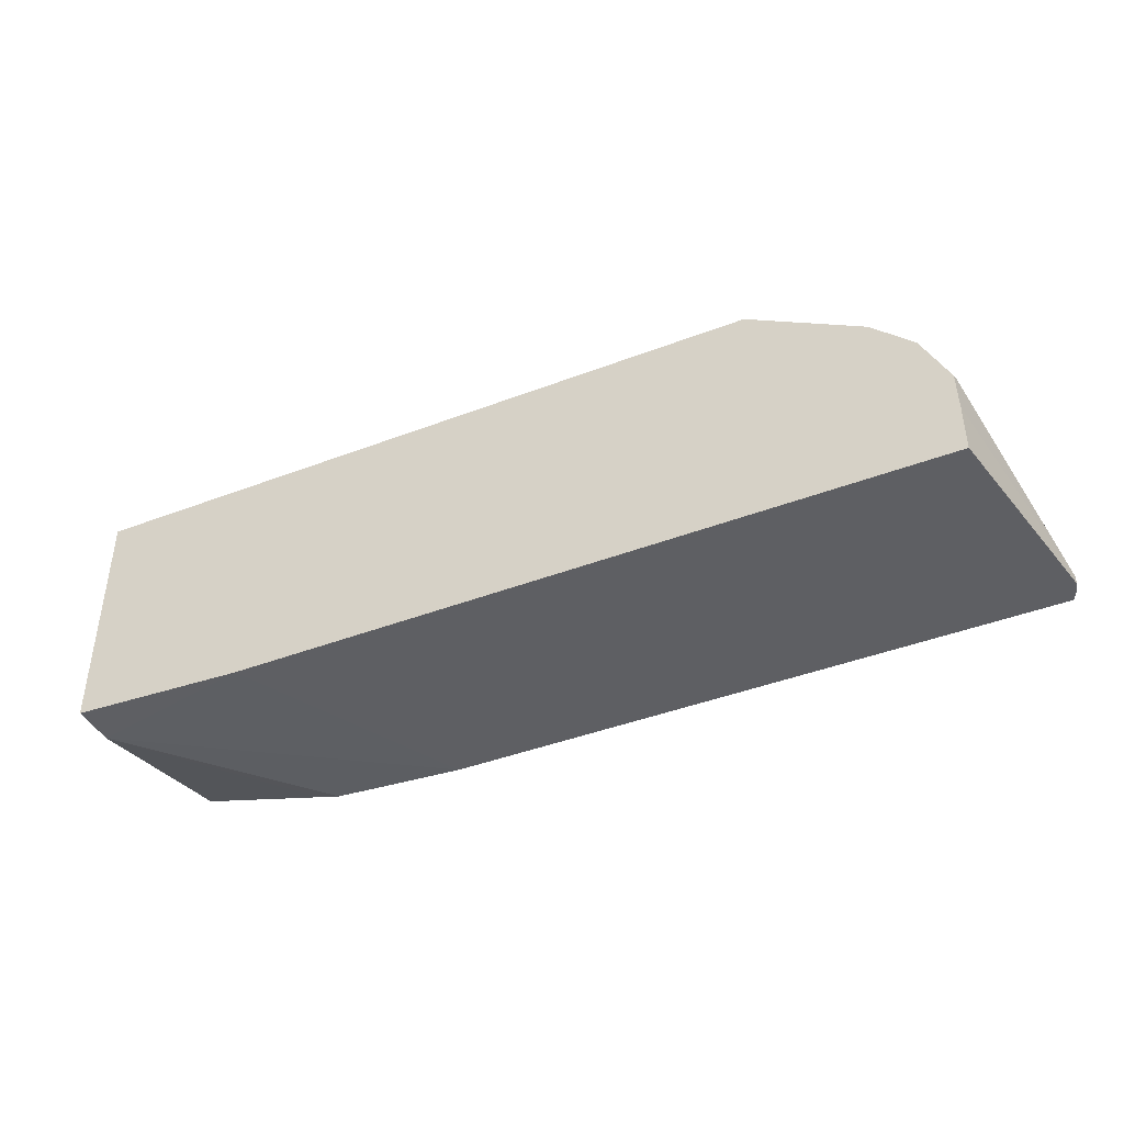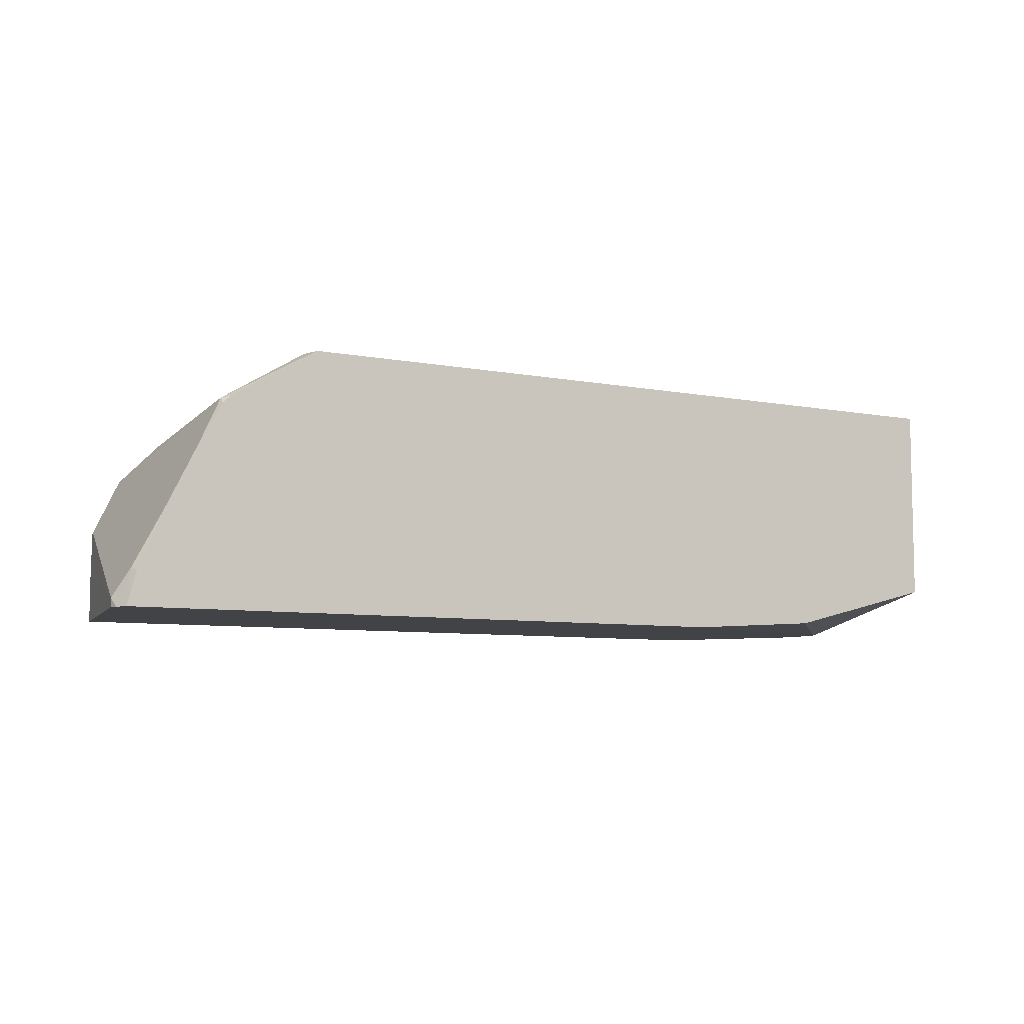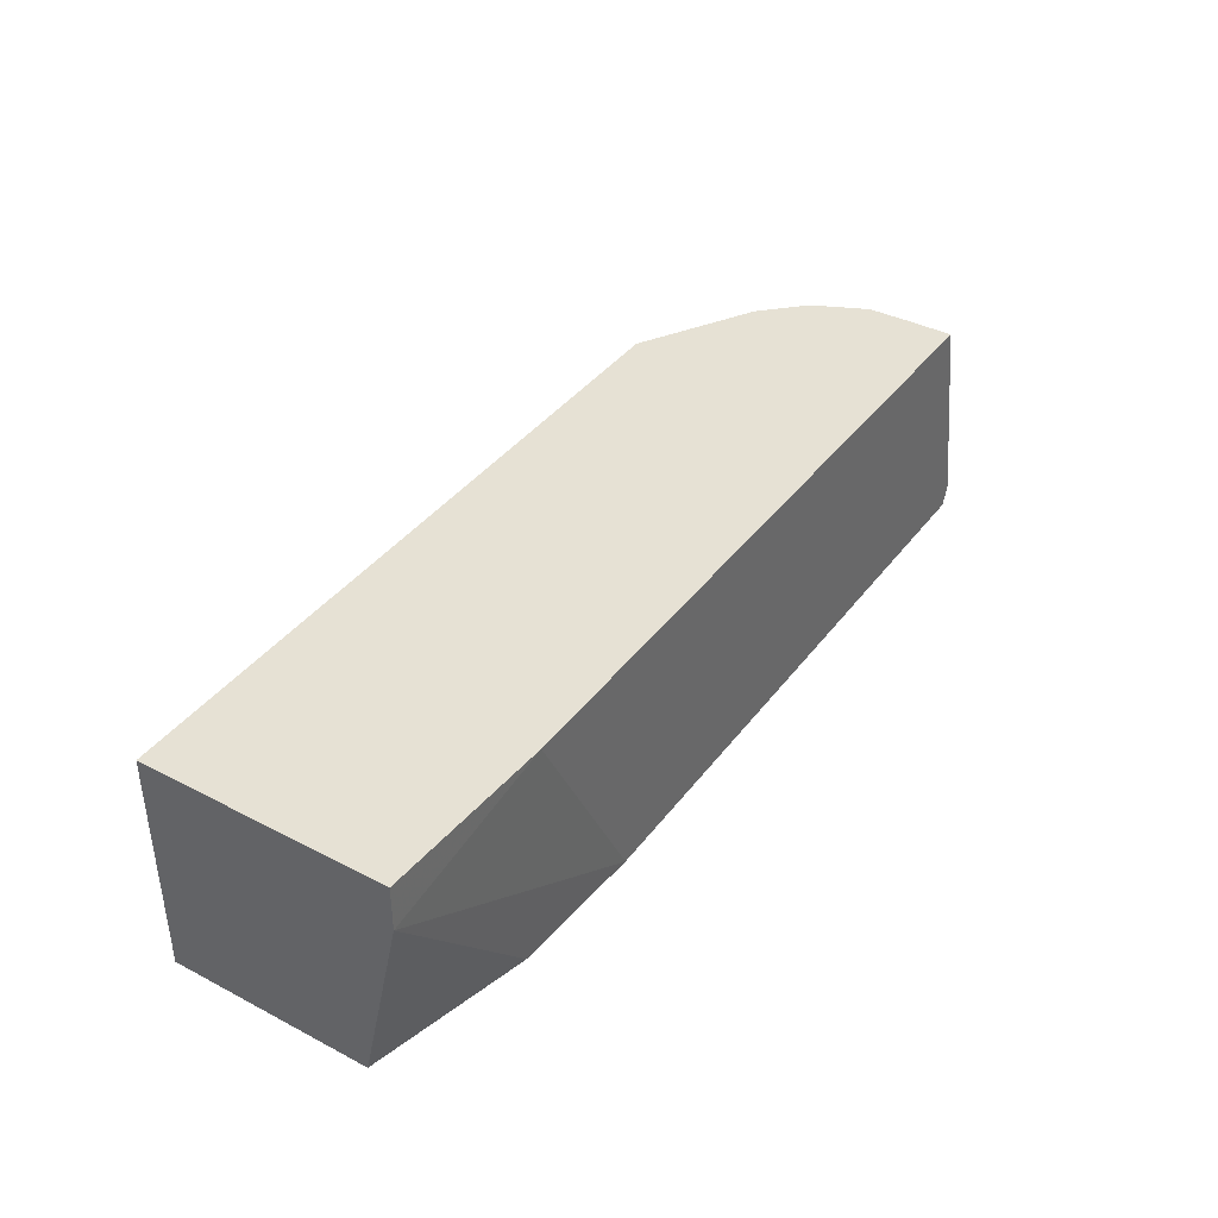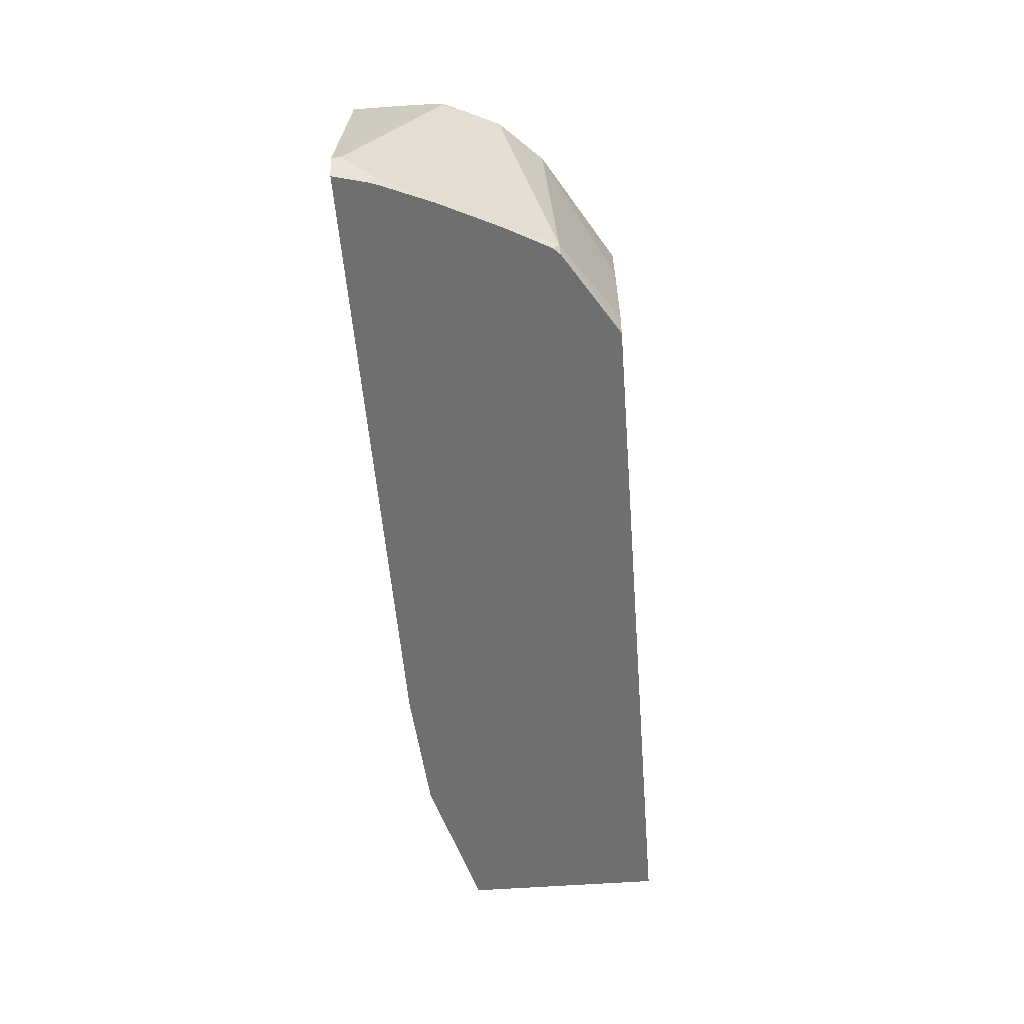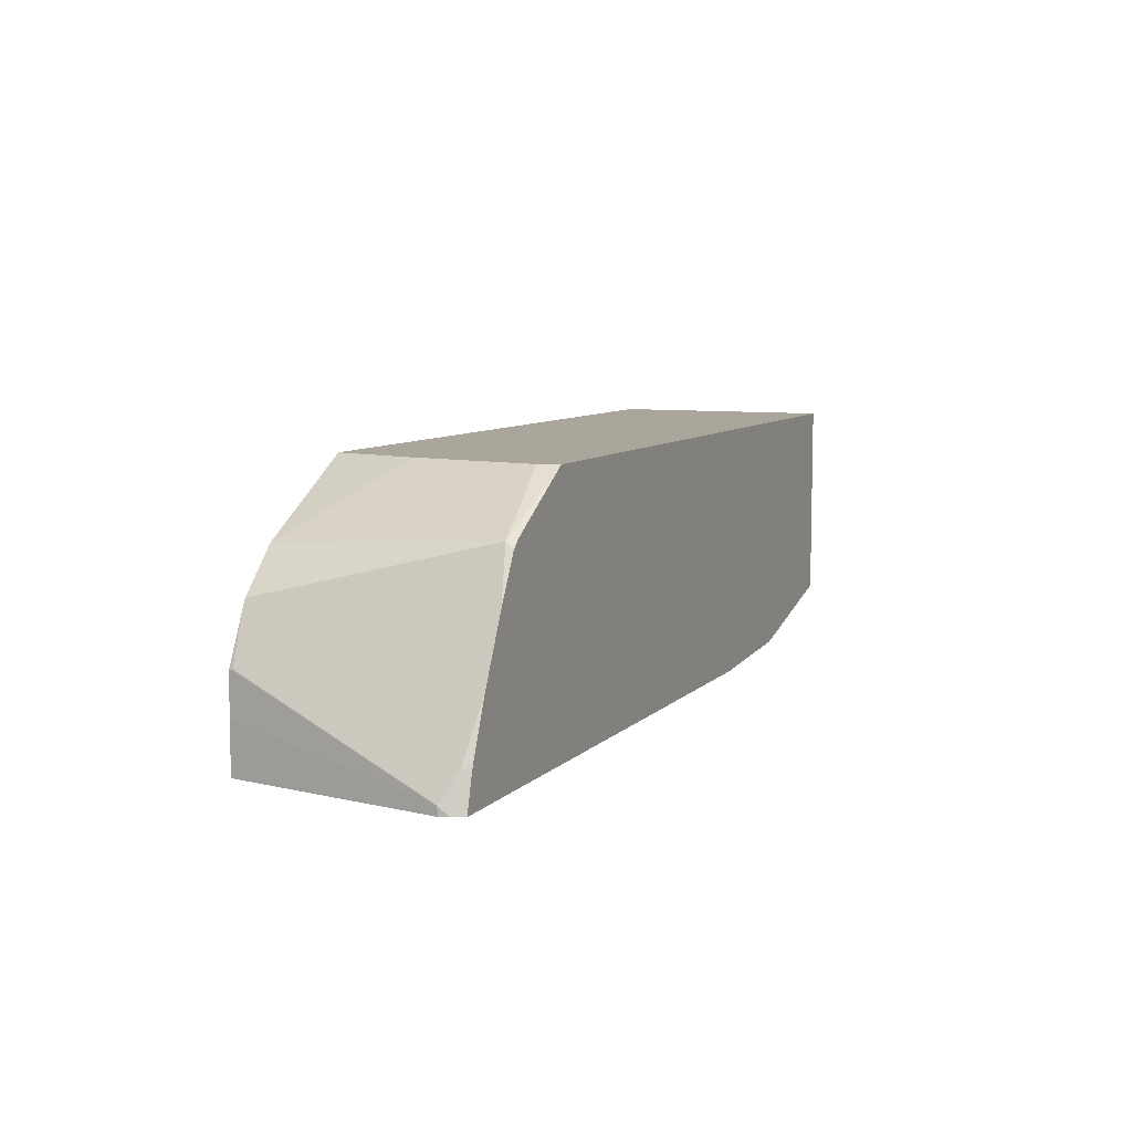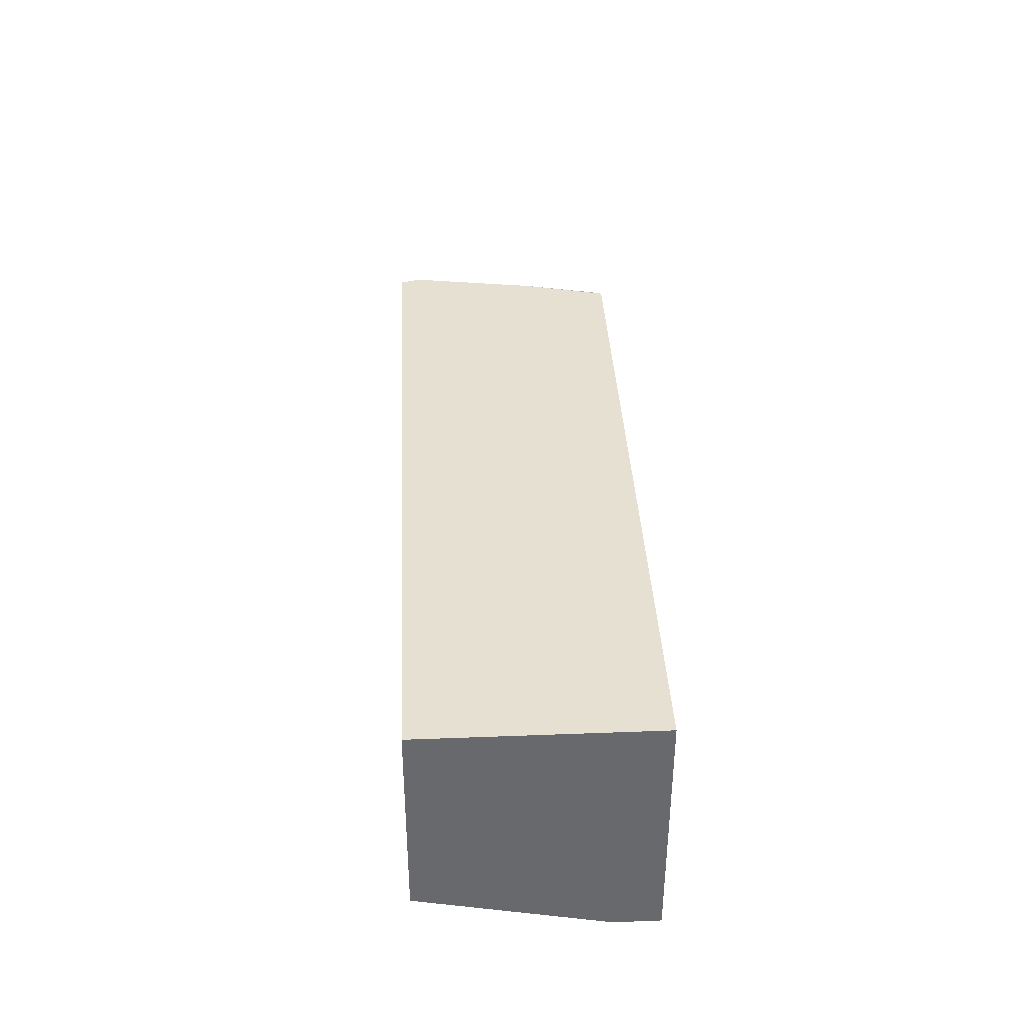
<metadata>
{"format":"obj","ext":"obj","renderer":"f3d","projection":"perspective","resolution":1024,"background":"white","views":[{"elev":-42.0,"azim":24.7,"up":"+Y"},{"elev":-7.2,"azim":150.5,"up":"+Y"},{"elev":39.1,"azim":-57.0,"up":"+Z"},{"elev":-54.5,"azim":94.5,"up":"+Z"},{"elev":7.9,"azim":113.0,"up":"+Y"},{"elev":37.6,"azim":-92.8,"up":"+Y"}]}
</metadata>
<code>
v 0.6556 0.105 -0.001218
v 0.6536 0.105 -0.008285
v 0.6379 0.105 0.1068
v 0.72 0.04719 0.1805
v 0.7317 0.05901 -0.01179
v 0.6508 0.105 -0.01837
v 0.6191 0.105 0.1805
v 0.7554 0.0118 0.1805
v 0.7325 0.05346 -0.01837
v 0.7262 0.05969 -0.01837
v 0.7606 0.001315 -0.01837
v 0.7554 0.0118 -0.01837
v 0.7527 0.01702 -0.01837
v 0.001644 0.105 -0.01837
v 0.001644 0.105 0.1805
v 0.7595 0.003455 0.1805
v 0.7789 -0.0354 0.177
v 0.8144 -0.1062 8.96e-06
v 0.8025 -0.08261 -0.01179
v 0.7789 -0.0354 -0.01837
v 0.001644 -0.0708 -0.01837
v 0.001644 -0.1062 0.1805
v 0.7783 -0.03609 0.1805
v 0.7789 -0.0708 0.1805
v 0.8144 -0.1136 8.96e-06
v 0.8135 -0.1136 -0.003826
v 0.8125 -0.1136 -0.008304
v 0.8075 -0.1136 -0.01837
v 0.7999 -0.08524 -0.01837
v 0.7975 -0.07857 -0.01837
v 0.001644 -0.1062 0.1416
v 0.1207 -0.101 -0.01837
v 0.1569 -0.1136 0.1805
v 0.7789 -0.1136 0.1805
v 0.2627 -0.1136 -0.01837
v 0.1417 -0.1062 -0.01837
f 18 23 24
f 17 23 18
f 16 23 17
f 14 22 15
f 14 31 22
f 14 21 31
f 8 18 11
f 11 18 19
f 8 17 18
f 8 16 17
f 6 21 14
f 6 32 21
f 18 24 34
f 11 19 20
f 18 34 25
f 22 31 33
f 18 26 27
f 6 36 32
f 31 36 35
f 31 32 36
f 25 27 26
f 25 28 27
f 25 35 28
f 31 35 33
f 25 33 35
f 21 32 31
f 19 30 20
f 19 29 30
f 19 28 29
f 19 27 28
f 18 27 19
f 25 34 33
f 6 35 36
f 18 25 26
f 6 29 28
f 4 33 34
f 4 22 33
f 4 15 22
f 4 7 15
f 3 7 4
f 2 5 6
f 4 34 24
f 1 4 5
f 1 7 3
f 1 15 7
f 1 14 15
f 1 6 14
f 1 2 6
f 6 28 35
f 1 3 4
f 4 24 23
f 1 5 2
f 4 16 8
f 4 23 16
f 6 30 29
f 6 20 30
f 6 11 20
f 6 12 11
f 6 9 13
f 6 10 9
f 6 13 12
f 5 12 13
f 5 11 12
f 5 8 11
f 5 10 6
f 5 9 10
f 4 8 5
f 5 13 9

</code>
